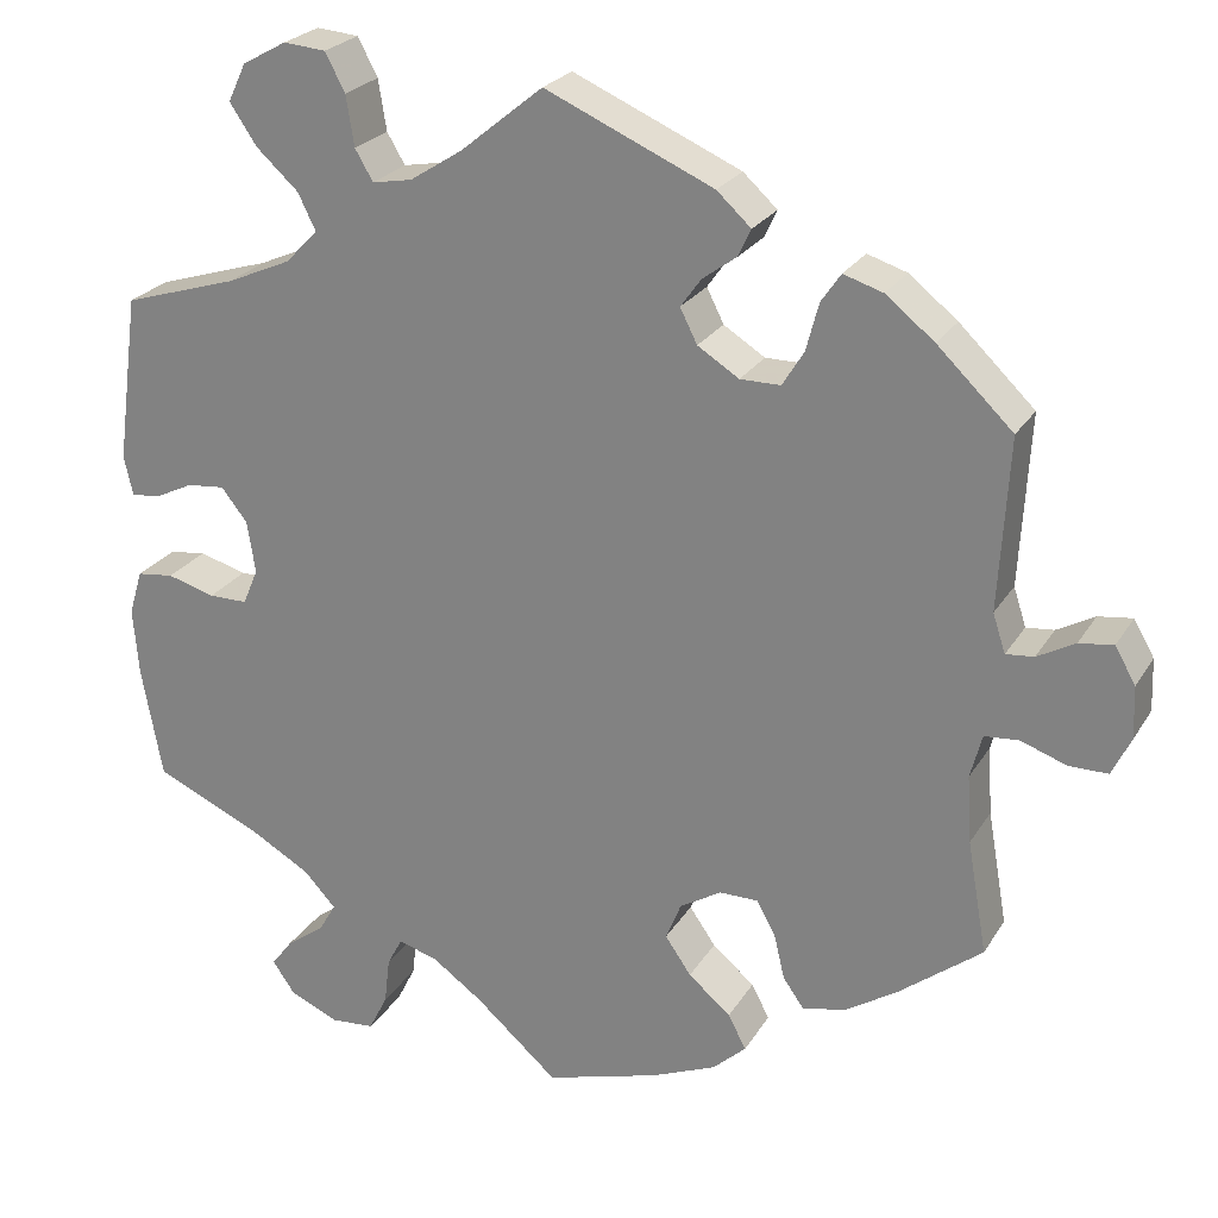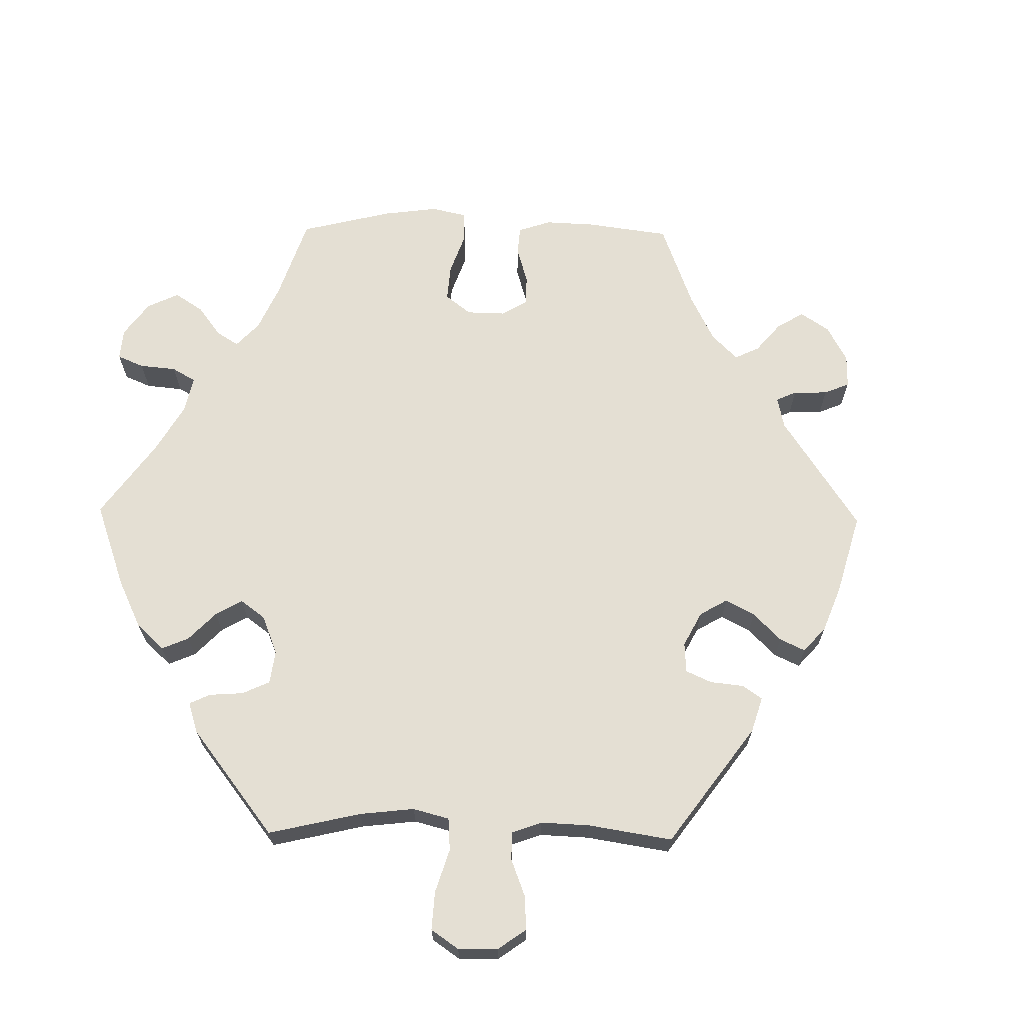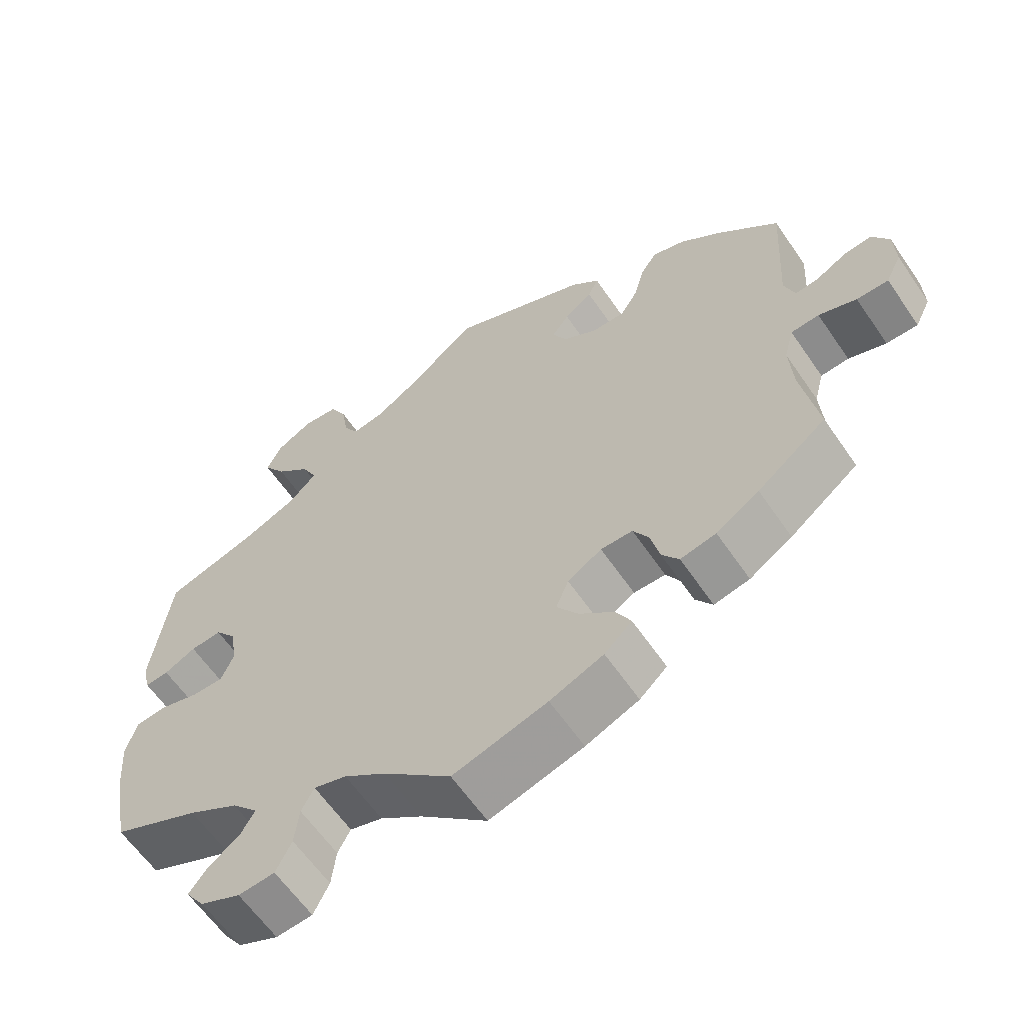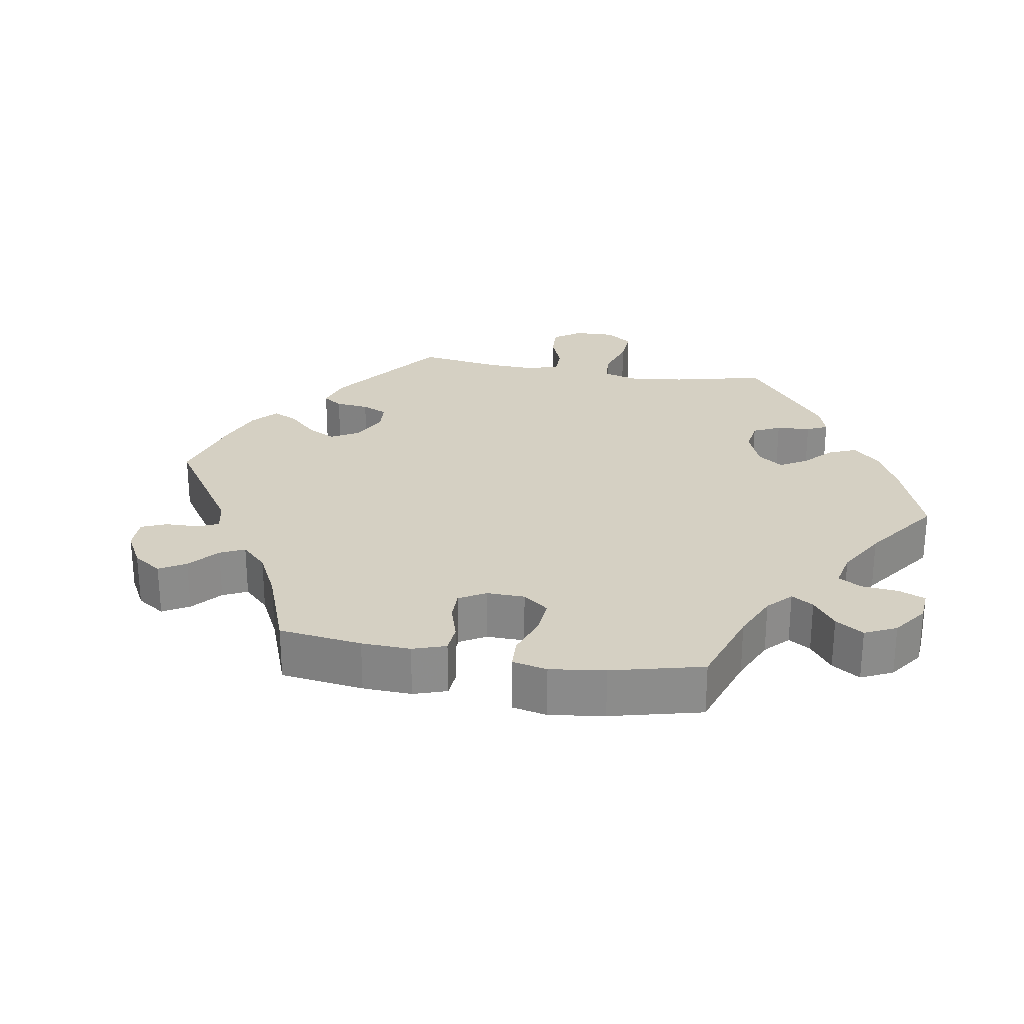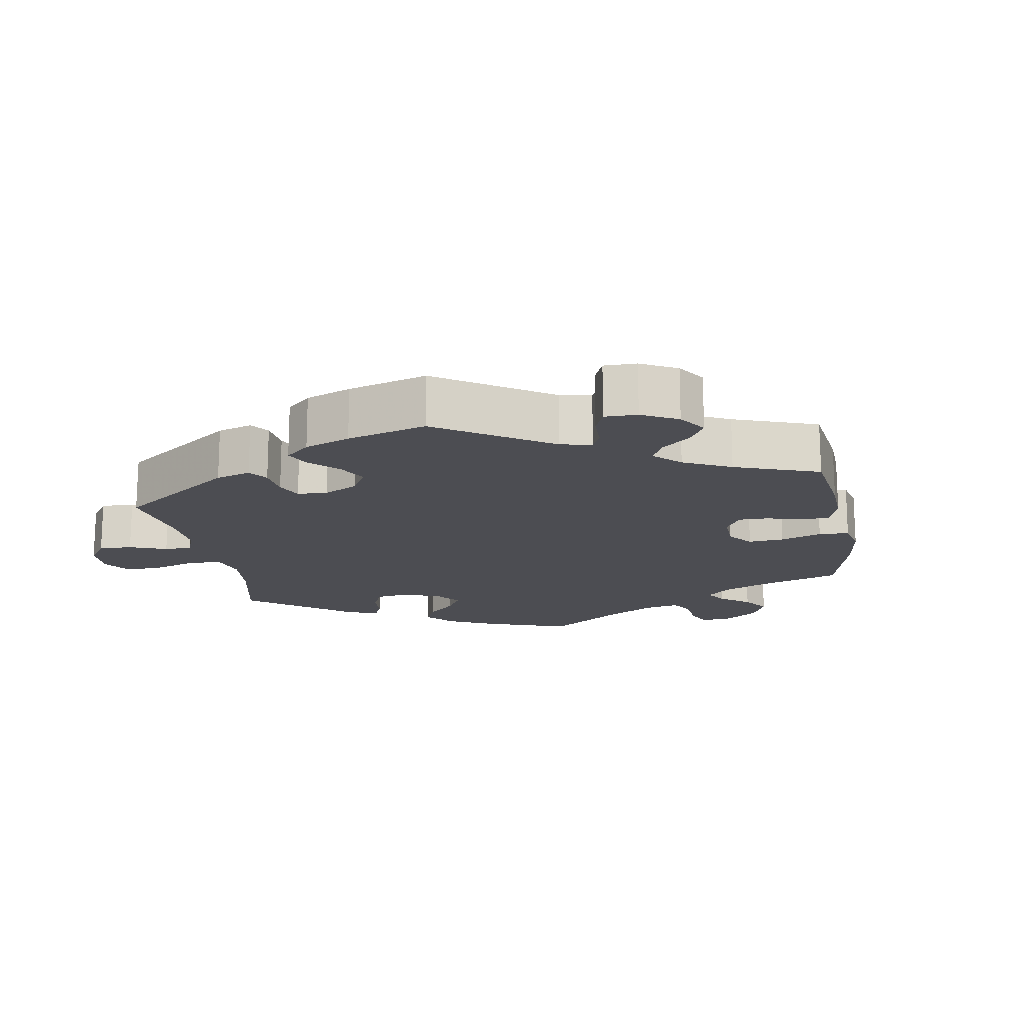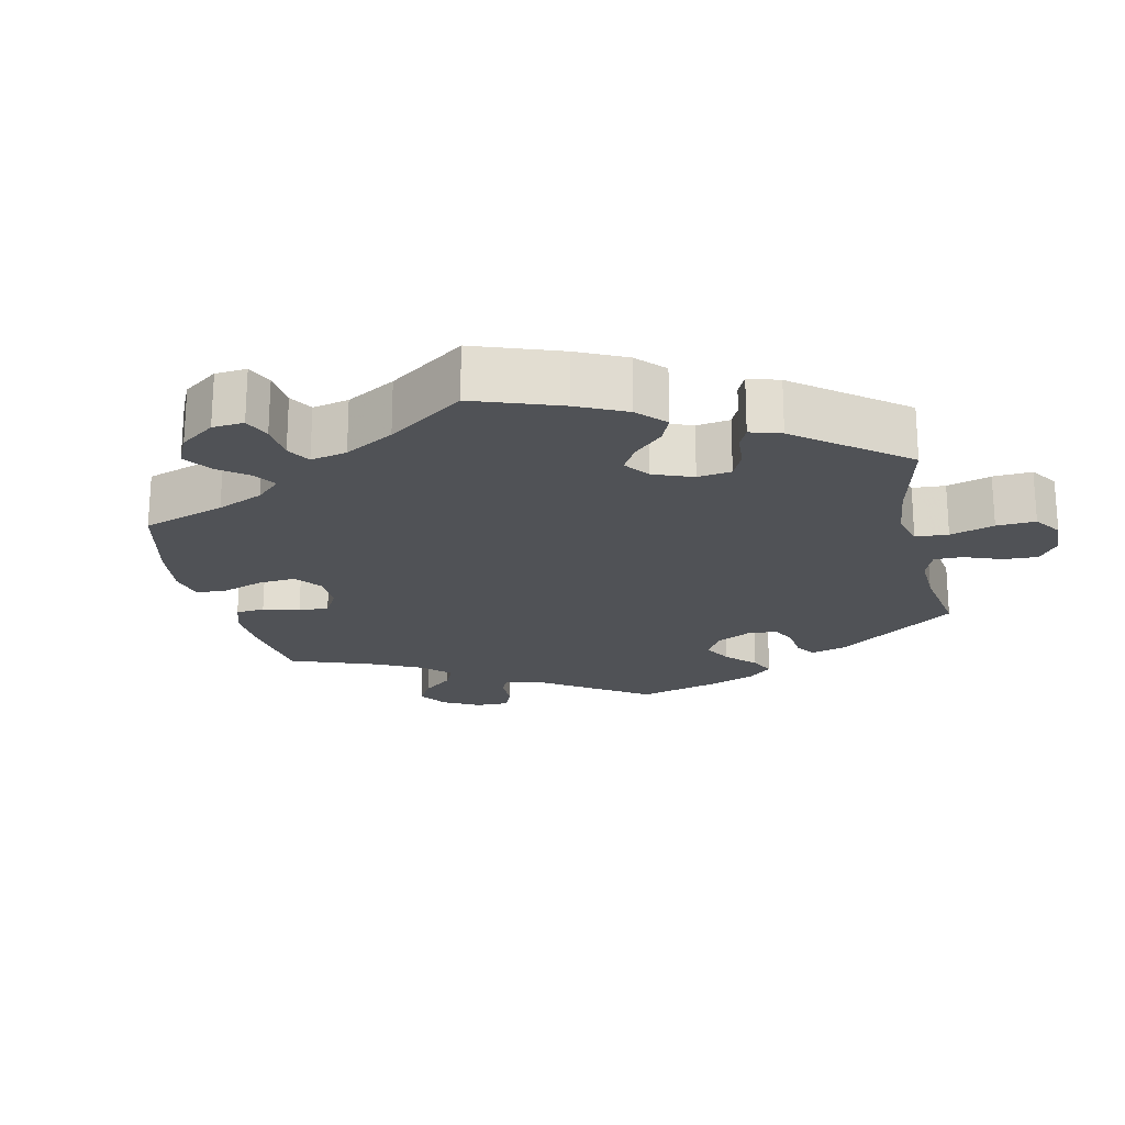
<metadata>
{"format":"obj","ext":"obj","renderer":"f3d","projection":"perspective","resolution":1024,"background":"white","views":[{"elev":24.3,"azim":24.2,"up":"+Z"},{"elev":66.7,"azim":-29.1,"up":"+Y"},{"elev":-61.4,"azim":34.3,"up":"+Z"},{"elev":26.2,"azim":159.6,"up":"+Y"},{"elev":-16.4,"azim":70.0,"up":"+Y"},{"elev":-20.7,"azim":-107.4,"up":"+Y"}]}
</metadata>
<code>
v -0.523 0.07 -0.164
v -0.529 0.07 -0.089
v -0.514 0.07 -0.039
v -0.473 0.07 -0.034
v -0.42 0.07 -0.049
v -0.377 0.07 -0.049
v -0.36 0.07 -0.009
v -0.369 0.07 0.049
v -0.398 0.07 0.086
v -0.44 0.07 0.082
v -0.483 0.07 0.061
v -0.515 0.07 0.058
v -0.525 0.07 0.102
v -0.5 0.07 0.289
v -0.373 0.07 0.328
v -0.302 0.07 0.359
v -0.265 0.07 0.396
v -0.285 0.07 0.437
v -0.332 0.07 0.48
v -0.362 0.07 0.525
v -0.342 0.07 0.567
v -0.293 0.07 0.594
v -0.246 0.07 0.59
v -0.224 0.07 0.548
v -0.215 0.07 0.492
v -0.195 0.07 0.458
v -0.151 0.07 0.466
v -0.093 0.07 0.503
v -0.001 0.07 0.578
v 0.186 0.07 0.496
v 0.224 0.07 0.461
v 0.21 0.07 0.431
v 0.172 0.07 0.403
v 0.149 0.07 0.371
v 0.168 0.07 0.333
v 0.214 0.07 0.304
v 0.259 0.07 0.304
v 0.283 0.07 0.343
v 0.297 0.07 0.396
v 0.319 0.07 0.428
v 0.363 0.07 0.414
v 0.417 0.07 0.371
v 0.501 0.07 0.29
v 0.49 0.07 0.099
v 0.504 0.07 0.056
v 0.535 0.07 0.059
v 0.577 0.07 0.082
v 0.615 0.07 0.087
v 0.638 0.07 0.047
v 0.64 0.07 -0.011
v 0.619 0.07 -0.054
v 0.576 0.07 -0.054
v 0.525 0.07 -0.036
v 0.487 0.07 -0.039
v 0.474 0.07 -0.088
v 0.479 0.07 -0.163
v 0.501 0.07 -0.289
v 0.408 0.07 -0.361
v 0.35 0.07 -0.398
v 0.302 0.07 -0.408
v 0.279 0.07 -0.375
v 0.267 0.07 -0.324
v 0.246 0.07 -0.287
v 0.203 0.07 -0.287
v 0.157 0.07 -0.315
v 0.14 0.07 -0.357
v 0.169 0.07 -0.399
v 0.216 0.07 -0.439
v 0.236 0.07 -0.477
v 0.199 0.07 -0.511
v 0.127 0.07 -0.541
v 0 0.07 -0.578
v -0.091 0.07 -0.498
v -0.148 0.07 -0.457
v -0.192 0.07 -0.444
v -0.209 0.07 -0.476
v -0.215 0.07 -0.528
v -0.236 0.07 -0.57
v -0.285 0.07 -0.574
v -0.339 0.07 -0.55
v -0.364 0.07 -0.514
v -0.34 0.07 -0.482
v -0.298 0.07 -0.452
v -0.279 0.07 -0.419
v -0.314 0.07 -0.381
v -0.382 0.07 -0.342
v -0.5 0.07 -0.289
v -0.523 0 -0.164
v -0.529 0 -0.089
v -0.514 0 -0.039
v -0.473 0 -0.034
v -0.42 0 -0.049
v -0.377 0 -0.049
v -0.36 0 -0.009
v -0.369 0 0.049
v -0.398 0 0.086
v -0.44 0 0.082
v -0.483 0 0.061
v -0.515 0 0.058
v -0.525 0 0.102
v -0.5 0 0.289
v -0.373 0 0.328
v -0.302 0 0.359
v -0.265 0 0.396
v -0.285 0 0.437
v -0.332 0 0.48
v -0.362 0 0.525
v -0.342 0 0.567
v -0.293 0 0.594
v -0.246 0 0.59
v -0.224 0 0.548
v -0.215 0 0.492
v -0.195 0 0.458
v -0.151 0 0.466
v -0.093 0 0.503
v -0.001 0 0.578
v 0.186 0 0.496
v 0.224 0 0.461
v 0.21 0 0.431
v 0.172 0 0.403
v 0.149 0 0.371
v 0.168 0 0.333
v 0.214 0 0.304
v 0.259 0 0.304
v 0.283 0 0.343
v 0.297 0 0.396
v 0.319 0 0.428
v 0.363 0 0.414
v 0.417 0 0.371
v 0.501 0 0.29
v 0.49 0 0.099
v 0.504 0 0.056
v 0.535 0 0.059
v 0.577 0 0.082
v 0.615 0 0.087
v 0.638 0 0.047
v 0.64 0 -0.011
v 0.619 0 -0.054
v 0.576 0 -0.054
v 0.525 0 -0.036
v 0.487 0 -0.039
v 0.474 0 -0.088
v 0.479 0 -0.163
v 0.501 0 -0.289
v 0.408 0 -0.361
v 0.35 0 -0.398
v 0.302 0 -0.408
v 0.279 0 -0.375
v 0.267 0 -0.324
v 0.246 0 -0.287
v 0.203 0 -0.287
v 0.157 0 -0.315
v 0.14 0 -0.357
v 0.169 0 -0.399
v 0.216 0 -0.439
v 0.236 0 -0.477
v 0.199 0 -0.511
v 0.127 0 -0.541
v 0 0 -0.578
v -0.091 0 -0.498
v -0.148 0 -0.457
v -0.192 0 -0.444
v -0.209 0 -0.476
v -0.215 0 -0.528
v -0.236 0 -0.57
v -0.285 0 -0.574
v -0.339 0 -0.55
v -0.364 0 -0.514
v -0.34 0 -0.482
v -0.298 0 -0.452
v -0.279 0 -0.419
v -0.314 0 -0.381
v -0.382 0 -0.342
v -0.5 0 -0.289
f 86 87 1 2
f 85 86 2 3
f 84 85 3 4
f 80 81 82 83
f 80 83 84
f 79 80 84
f 76 77 78 79
f 75 76 79 84
f 70 71 72 73
f 70 73 74
f 67 68 69 70
f 66 67 70 74
f 65 66 74 75
f 59 60 61 62
f 59 62 63
f 56 57 58 59
f 55 56 59 63
f 54 55 63 64
f 50 51 52 53
f 50 53 54
f 49 50 54
f 46 47 48 49
f 45 46 49 54
f 44 45 54 64
f 38 39 40 41
f 37 38 41 42
f 30 31 32 33
f 28 29 30 33
f 27 28 33 34
f 26 27 34 35
f 22 23 24 25
f 22 25 26
f 21 22 26
f 18 19 20 21
f 17 18 21 26
f 16 17 26 35
f 12 13 14 15
f 10 11 12 15
f 9 10 15 16
f 8 9 16 35
f 75 84 4 5
f 65 75 5 6
f 64 65 6 7
f 37 42 43 44
f 36 37 44 64
f 35 36 64
f 7 8 35 64
f 89 88 174 173
f 90 89 173 172
f 91 90 172 171
f 170 169 168 167
f 171 170 167
f 171 167 166
f 166 165 164 163
f 171 166 163 162
f 160 159 158 157
f 161 160 157
f 157 156 155 154
f 161 157 154 153
f 162 161 153 152
f 149 148 147 146
f 150 149 146
f 146 145 144 143
f 150 146 143 142
f 151 150 142 141
f 140 139 138 137
f 141 140 137
f 141 137 136
f 136 135 134 133
f 141 136 133 132
f 151 141 132 131
f 128 127 126 125
f 129 128 125 124
f 120 119 118 117
f 120 117 116 115
f 121 120 115 114
f 122 121 114 113
f 112 111 110 109
f 113 112 109
f 113 109 108
f 108 107 106 105
f 113 108 105 104
f 122 113 104 103
f 102 101 100 99
f 102 99 98 97
f 103 102 97 96
f 122 103 96 95
f 92 91 171 162
f 93 92 162 152
f 94 93 152 151
f 131 130 129 124
f 151 131 124 123
f 151 123 122
f 151 122 95 94
f 1 88 89 2
f 2 89 90 3
f 3 90 91 4
f 4 91 92 5
f 5 92 93 6
f 6 93 94 7
f 7 94 95 8
f 8 95 96 9
f 9 96 97 10
f 10 97 98 11
f 11 98 99 12
f 12 99 100 13
f 13 100 101 14
f 14 101 102 15
f 15 102 103 16
f 16 103 104 17
f 17 104 105 18
f 18 105 106 19
f 19 106 107 20
f 20 107 108 21
f 21 108 109 22
f 22 109 110 23
f 23 110 111 24
f 24 111 112 25
f 25 112 113 26
f 26 113 114 27
f 27 114 115 28
f 28 115 116 29
f 29 116 117 30
f 30 117 118 31
f 31 118 119 32
f 32 119 120 33
f 33 120 121 34
f 34 121 122 35
f 35 122 123 36
f 36 123 124 37
f 37 124 125 38
f 38 125 126 39
f 39 126 127 40
f 40 127 128 41
f 41 128 129 42
f 42 129 130 43
f 43 130 131 44
f 44 131 132 45
f 45 132 133 46
f 46 133 134 47
f 47 134 135 48
f 48 135 136 49
f 49 136 137 50
f 50 137 138 51
f 51 138 139 52
f 52 139 140 53
f 53 140 141 54
f 54 141 142 55
f 55 142 143 56
f 56 143 144 57
f 57 144 145 58
f 58 145 146 59
f 59 146 147 60
f 60 147 148 61
f 61 148 149 62
f 62 149 150 63
f 63 150 151 64
f 64 151 152 65
f 65 152 153 66
f 66 153 154 67
f 67 154 155 68
f 68 155 156 69
f 69 156 157 70
f 70 157 158 71
f 71 158 159 72
f 72 159 160 73
f 73 160 161 74
f 74 161 162 75
f 75 162 163 76
f 76 163 164 77
f 77 164 165 78
f 78 165 166 79
f 79 166 167 80
f 80 167 168 81
f 81 168 169 82
f 82 169 170 83
f 83 170 171 84
f 84 171 172 85
f 85 172 173 86
f 86 173 174 87
f 87 174 88 1

</code>
